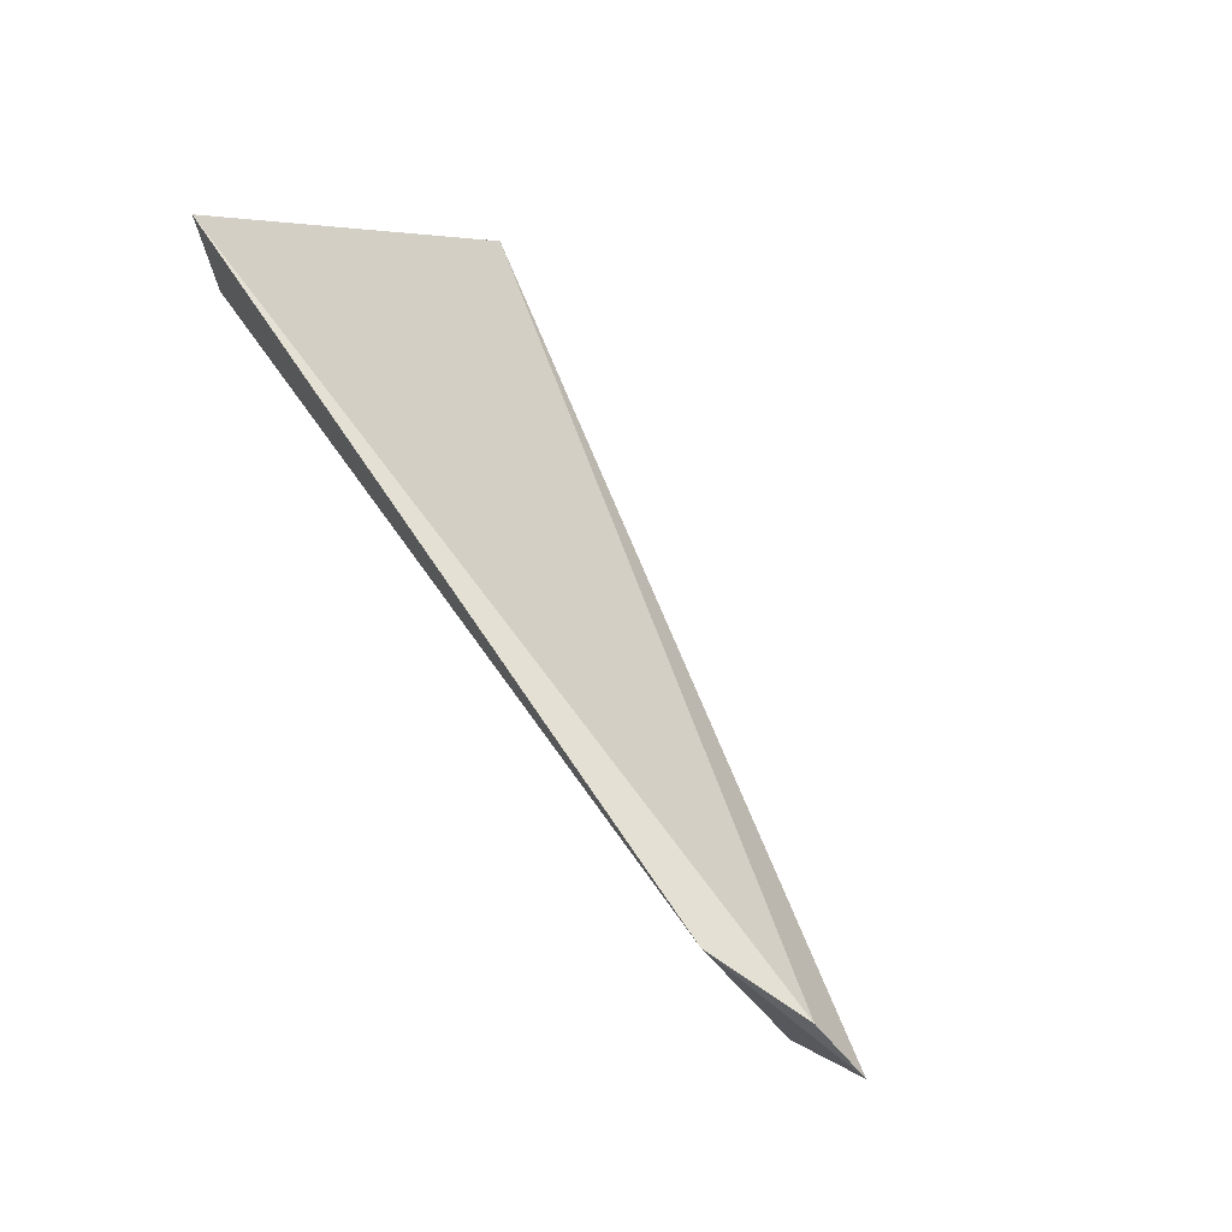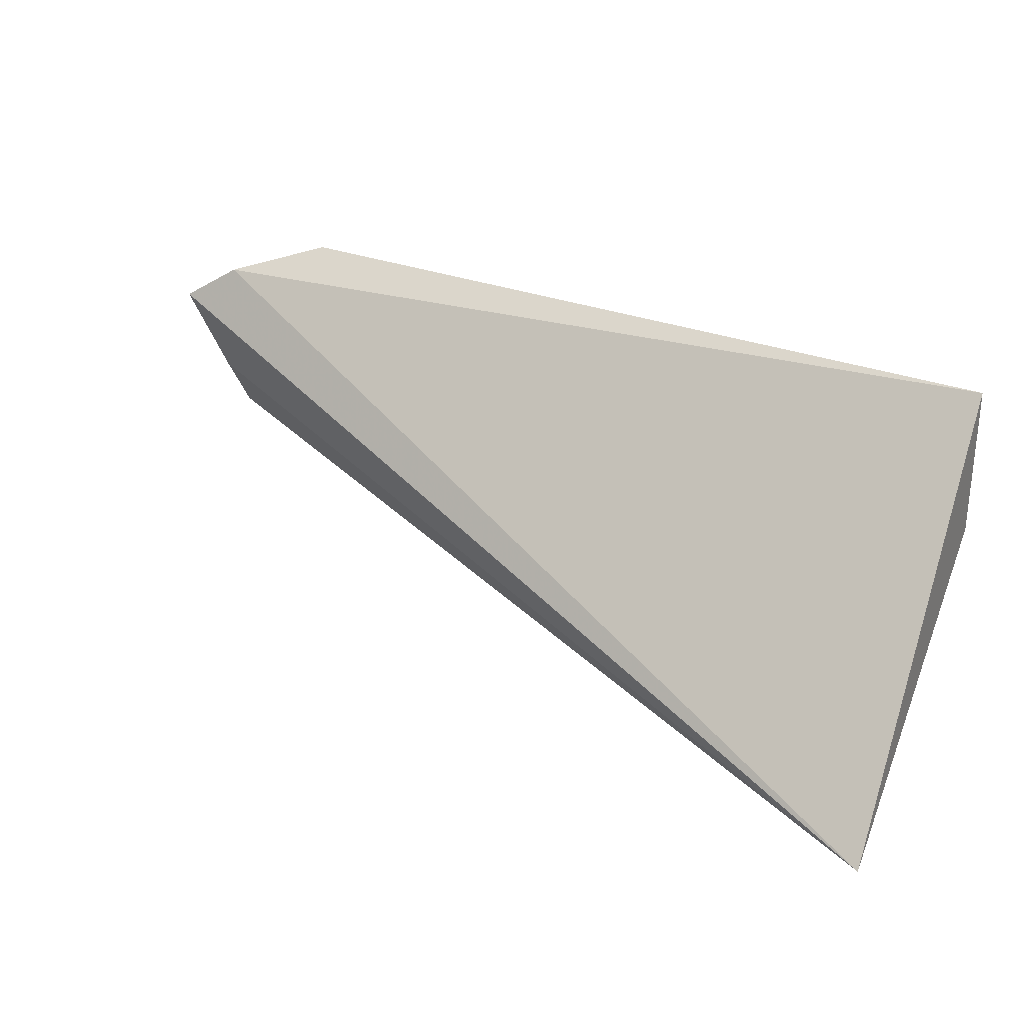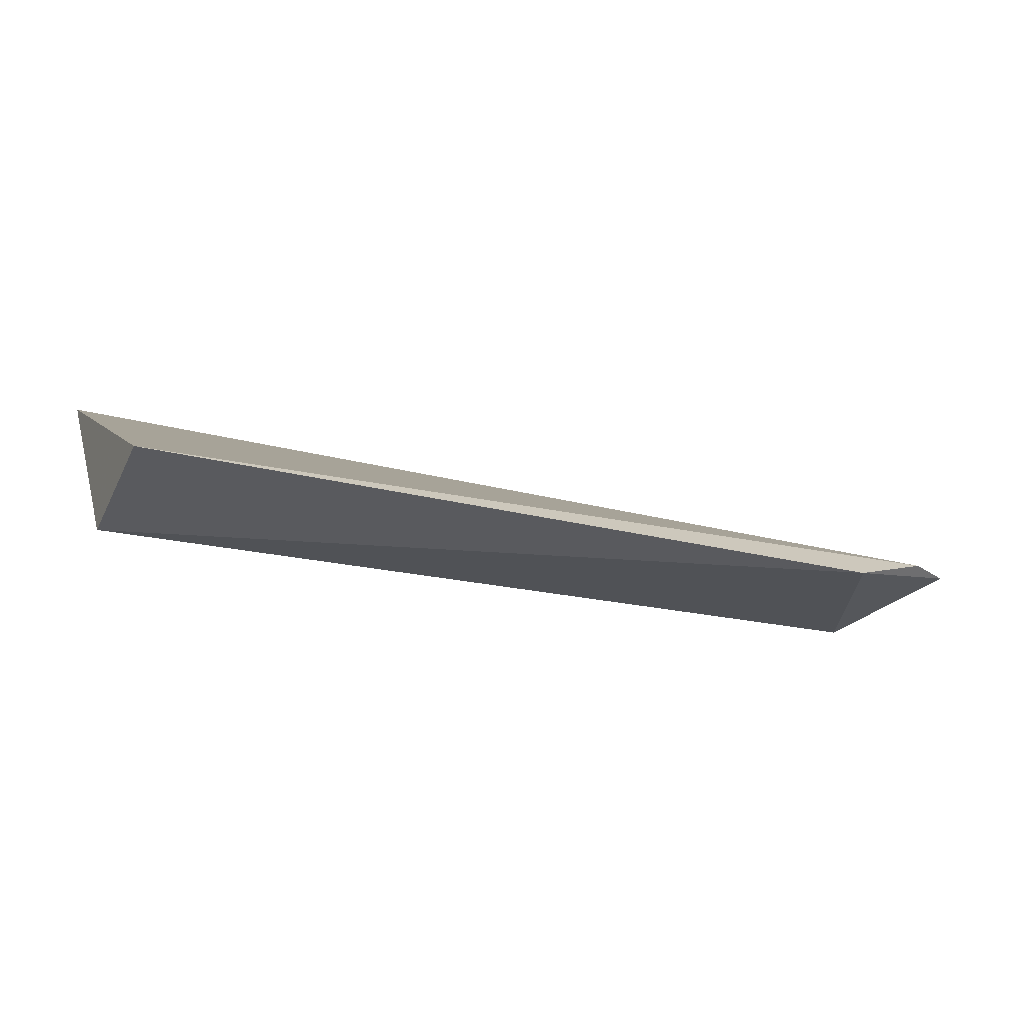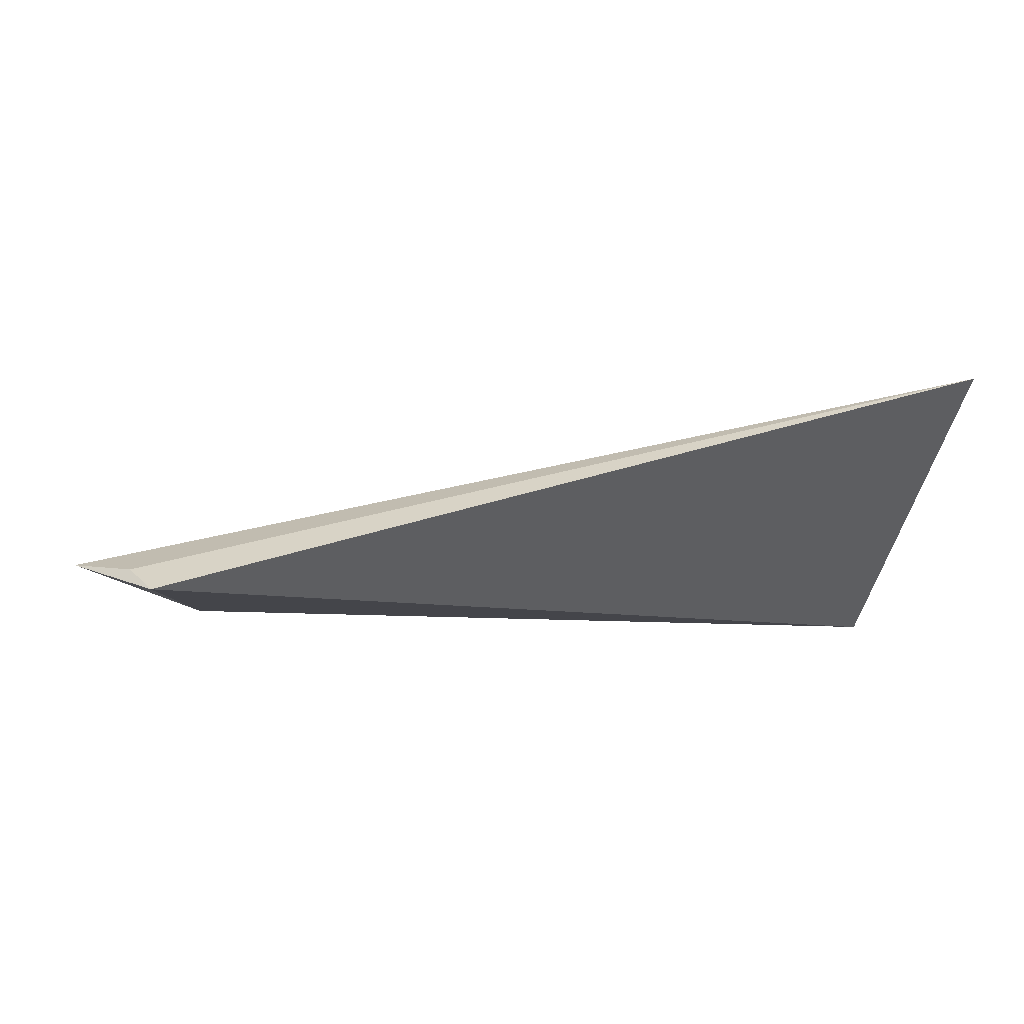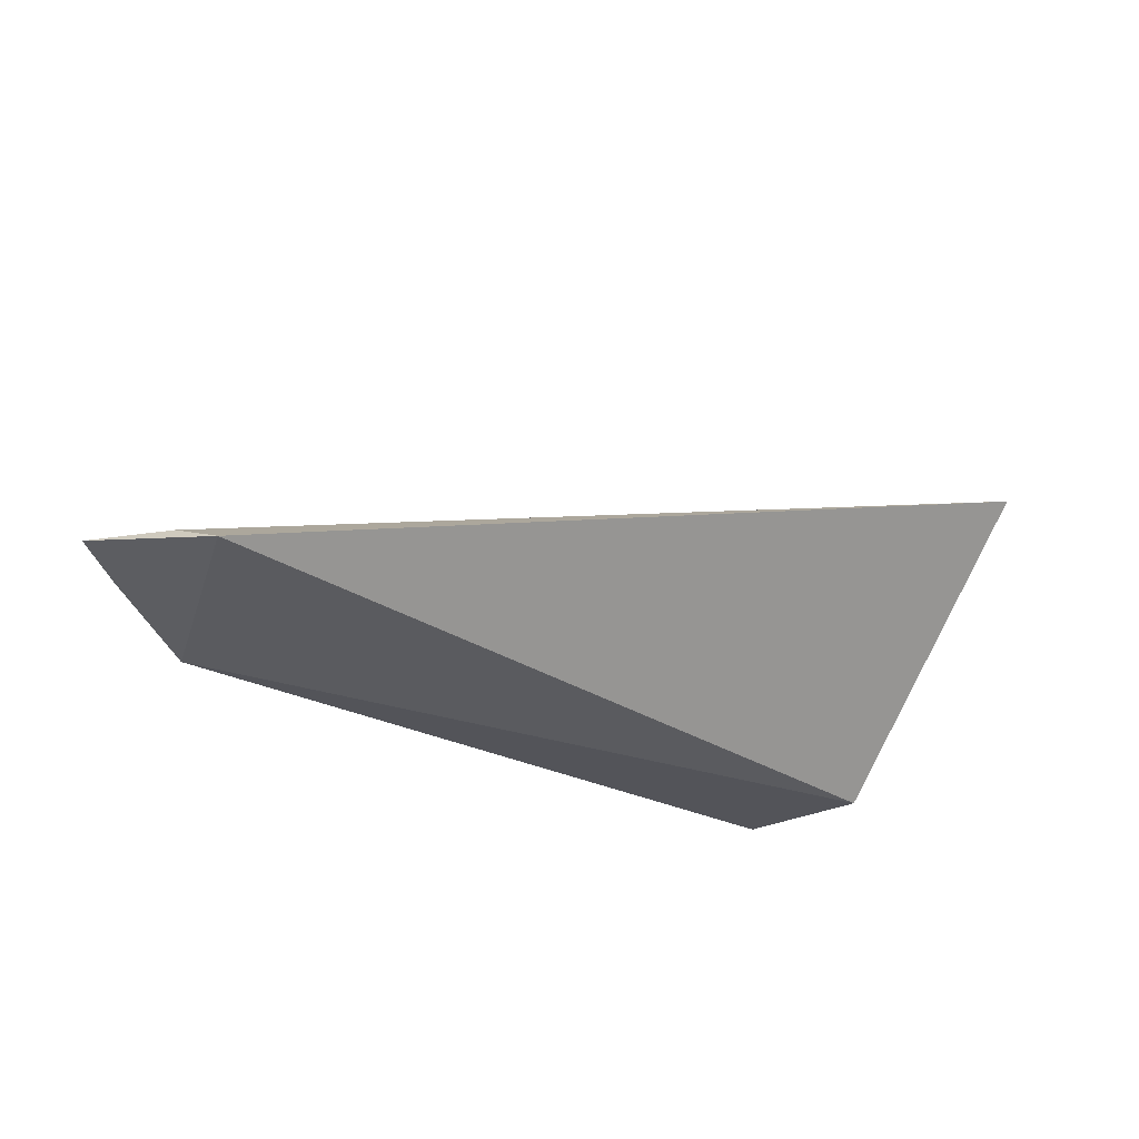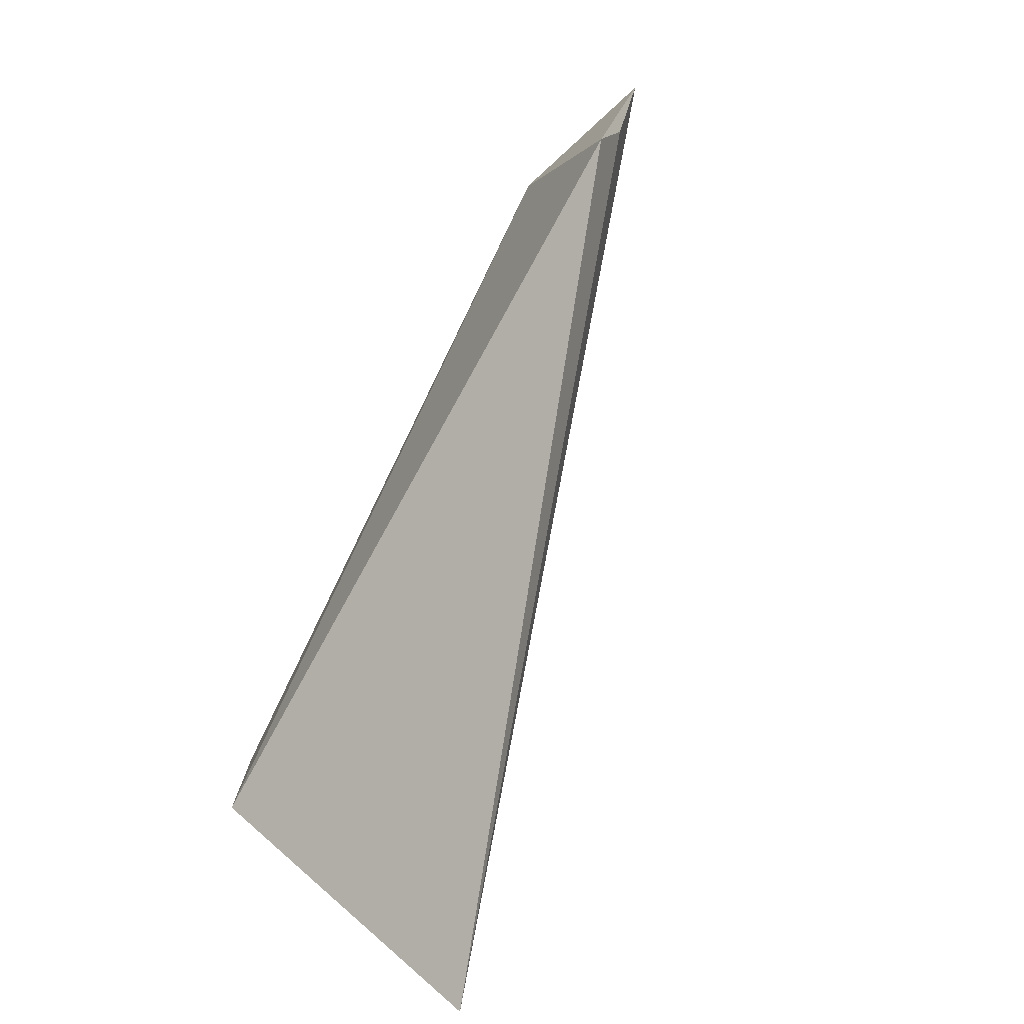
<metadata>
{"format":"obj","ext":"obj","renderer":"f3d","projection":"perspective","resolution":1024,"background":"white","views":[{"elev":73.8,"azim":57.8,"up":"+Z"},{"elev":28.2,"azim":-151.6,"up":"+Z"},{"elev":-32.0,"azim":-23.2,"up":"+Y"},{"elev":2.2,"azim":159.8,"up":"+Y"},{"elev":-23.1,"azim":137.9,"up":"+Y"},{"elev":-76.0,"azim":65.9,"up":"+Z"}]}
</metadata>
<code>
v 0.04096 -0.01139 0.01312
v 0.04527 -0.009633 0.01127
v 0.04366 -0.01007 0.01229
v 0.01872 -0.003726 0.00108
v 0.04347 -0.01017 0.007595
v 0.01893 -0.01214 0.01233
v 0.04386 -0.009653 0.009017
v 0.01894 -0.0122 0.007852
f 1 2 3
f 3 2 4
f 5 2 1
f 6 1 3
f 6 3 4
f 7 5 4
f 7 4 2
f 7 2 5
f 8 5 1
f 8 1 6
f 8 6 4
f 8 4 5

</code>
